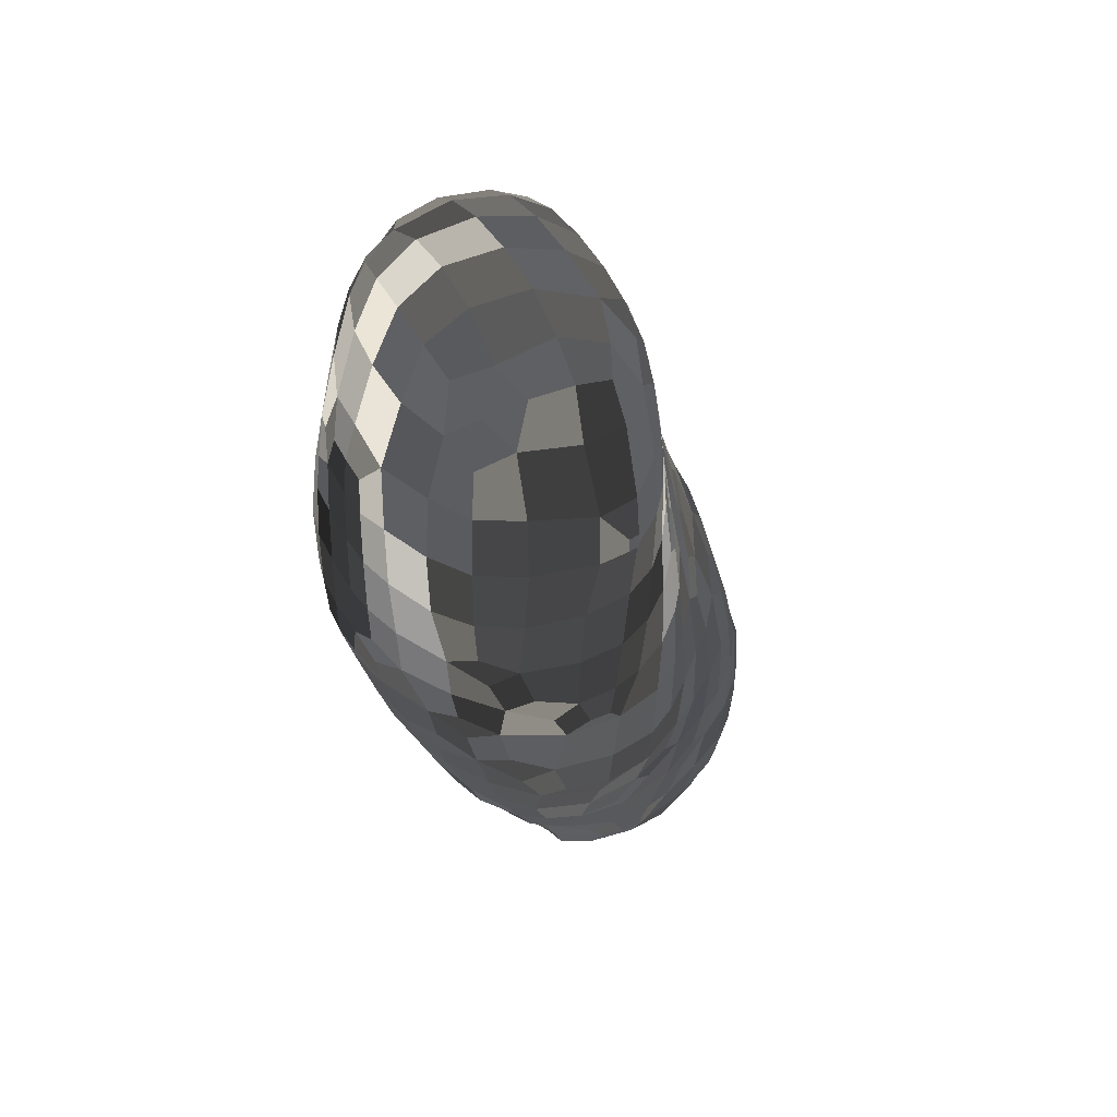
<metadata>
{"format":"obj","ext":"obj","renderer":"f3d","projection":"perspective","resolution":1024,"background":"white","views":[{"elev":39.1,"azim":-113.7,"up":"+Y"}]}
</metadata>
<code>
v 0.1414 14.28 3.467
v 0.2048 14.28 3.673
v 0.1441 14.52 3.465
v 0.2106 14.52 3.667
v 7.125 0.1945 6.083
v 7.185 0.1427 6.737
v 7.229 0.1776 7.658
v 7.342 0.2226 8.27
v 7.461 0.1544 6.091
v 7.833 0.05142 6.775
v 7.922 0.0375 7.702
v 7.945 0.1418 8.395
v 8.887 0.06655 7.107
v 8.971 0.01725 7.816
v 9.01 0.05906 8.499
v 9.668 0.1166 7.255
v 10.03 0.05217 7.951
v 10.14 0.05365 8.83
v 10.72 0.1394 8.302
v 10.8 0.1343 8.932
v 10.53 0.186 9.411
v 10.87 0.2273 9.425
v 4.713 9.672 0.119
v 5.379 9.624 0.07141
v 5.988 9.654 0.08842
v 3.677 10.73 0.1278
v 3.614 11.51 0.07139
v 3.601 12.6 0.04703
v 3.604 13.66 0.0486
v 3.634 14.35 0.08073
v 4.38 10.39 0.05374
v 4.349 11.44 0.01186
v 4.328 12.58 0.006169
v 4.302 13.64 0.01259
v 4.227 14.38 0.05662
v 5.317 10.36 0.01428
v 5.303 11.42 0.003514
v 5.273 12.56 0.008471
v 5.227 13.61 0.03442
v 4.89 14.33 0.08199
v 6.06 10.34 0.03631
v 6.096 11.4 0.02552
v 6.053 12.49 0.05663
v 5.952 13.27 0.09959
v 1.274 9.626 3.335
v 1.288 9.65 3.727
v 2.288 6.999 3.322
v 2.218 6.94 4.162
v 2.335 7.053 4.934
v 2.351 8.135 2.211
v 2.098 7.8 2.993
v 1.952 7.872 4.112
v 2.207 7.884 5.048
v 2.434 9.494 1.252
v 2.103 9.086 1.92
v 1.627 9.074 3.026
v 1.628 9.144 4.085
v 2.117 9.034 5.072
v 3.694 4.831 3.505
v 3.567 4.75 4.221
v 3.599 4.792 4.977
v 3.626 5.902 2.45
v 3.377 5.535 3.147
v 3.165 5.469 4.21
v 3.36 5.531 5.3
v 3.573 5.884 6.033
v 3.345 6.663 2.176
v 2.755 6.519 3.002
v 2.655 6.299 4.184
v 2.837 6.617 5.327
v 3.384 6.693 6.165
v 3.448 8.226 1.196
v 2.988 7.71 1.801
v 2.536 7.292 2.523
v 2.725 7.806 5.676
v 3.334 7.806 6.267
v 3.154 9.139 0.9458
v 2.702 8.654 1.511
v 2.733 9.002 5.726
v 3.405 8.982 6.221
v 4.889 2.46 5.766
v 4.91 2.475 6.154
v 4.792 3.642 3.592
v 4.664 3.375 4.317
v 4.606 3.103 5.412
v 4.701 3.13 6.252
v 4.721 4.823 2.496
v 4.397 4.391 3.196
v 4.088 4.148 4.246
v 4.023 4.25 5.397
v 4.444 4.229 6.551
v 4.726 4.618 7.273
v 4.362 5.55 2.205
v 3.991 5.132 2.799
v 3.75 5.081 5.756
v 4.013 5.457 6.528
v 4.57 5.489 7.379
v 4.658 7.125 1.182
v 4.284 6.603 1.635
v 3.924 6.62 6.799
v 4.523 6.598 7.469
v 4.303 7.904 0.9548
v 3.834 7.399 1.415
v 4.013 7.779 6.848
v 4.656 7.692 7.39
v 4.303 9.112 0.4527
v 4.28 8.957 6.792
v 4.78 8.518 7.221
v 6.097 1.329 4.896
v 5.972 1.19 5.566
v 5.944 1.17 6.508
v 6.074 1.227 7.299
v 5.835 1.922 4.627
v 5.357 1.98 5.516
v 5.356 2.042 6.527
v 5.826 1.97 7.647
v 6.108 2.308 8.399
v 5.511 3.336 3.445
v 5.415 2.738 4.212
v 5.063 2.582 5.087
v 5.054 2.977 6.887
v 5.482 3.032 7.731
v 5.96 3.104 8.497
v 5.507 4.694 2.32
v 5.456 4.059 2.865
v 4.869 3.798 7.085
v 5.178 4.204 7.76
v 5.827 4.207 8.575
v 5.439 5.457 1.902
v 5.127 5.406 8.014
v 5.802 5.375 8.648
v 5.488 7.009 1.064
v 5.425 6.31 1.453
v 5.189 6.577 8.059
v 5.841 6.5 8.553
v 5.421 7.884 0.7091
v 5.48 7.737 7.94
v 5.964 7.322 8.393
v 5.399 8.941 0.3132
v 4.997 9.367 7.109
v 5.483 8.909 7.504
v 6.75 1.193 4.789
v 6.793 0.6538 5.651
v 6.613 0.5878 6.622
v 6.631 0.7749 7.677
v 7.093 0.7822 8.53
v 7.018 2.391 3.623
v 6.682 1.92 4.138
v 6.339 1.524 8.098
v 6.744 1.911 8.885
v 6.616 3.009 3.311
v 6.219 2.534 3.819
v 6.583 3.045 9.083
v 6.607 4.614 2.236
v 6.609 3.897 2.719
v 6.558 4.178 9.174
v 6.604 5.411 1.812
v 6.771 5.331 9.212
v 6.593 6.976 1.042
v 6.599 6.243 1.402
v 6.72 6.562 8.926
v 6.57 7.904 0.7065
v 6.272 8.139 8.212
v 6.729 7.679 8.586
v 6.49 9.132 0.3333
v 6.634 9.019 8.01
v 7.069 8.484 8.413
v 7.72 1.137 4.774
v 7.758 0.5262 5.602
v 8.126 0.2041 6.306
v 7.852 0.6523 9.019
v 7.785 2.367 3.601
v 7.787 1.784 4.149
v 7.413 1.498 9.297
v 7.786 3.054 3.185
v 7.743 4.613 2.236
v 7.804 3.922 2.67
v 7.797 5.42 1.857
v 7.842 5.712 9.442
v 7.679 7.054 1.122
v 7.77 6.348 1.454
v 7.819 6.657 9.176
v 7.701 7.908 0.8843
v 7.829 7.72 8.859
v 7.72 9.036 0.665
v 7.815 9.322 8.196
v 7.885 8.613 8.552
v 8.564 1.239 4.786
v 8.972 0.851 5.458
v 9.013 0.3146 6.453
v 8.96 0.309 9.079
v 8.538 2.401 3.681
v 8.951 1.889 4.28
v 9.384 1.395 4.926
v 8.911 3.079 3.348
v 9.343 2.612 3.83
v 8.648 4.689 2.318
v 9.037 4.174 2.758
v 8.985 5.425 2.074
v 9.474 4.931 2.481
v 9.005 5.864 9.517
v 8.422 7.182 1.238
v 8.9 6.676 1.609
v 9 6.703 9.242
v 8.574 7.923 1.119
v 9.25 7.829 1.468
v 8.988 7.742 8.9
v 8.69 9.017 1.014
v 9.399 9.004 1.393
v 8.981 9.325 8.177
v 8.93 8.63 8.567
v 7.225 2.317 9.458
v 7.189 3.097 9.536
v 7.183 4.095 9.563
v 7.235 4.834 9.538
v 8.195 1.036 9.549
v 7.876 1.925 9.68
v 7.927 3.026 9.781
v 7.935 4.117 9.776
v 7.933 5.001 9.669
v 9.077 0.8457 9.631
v 9.015 1.853 9.877
v 9.015 3.004 9.938
v 9.016 4.15 9.904
v 9.009 5.126 9.752
v 1.187 10.57 2.223
v 1.118 10.27 3.031
v 1.182 10.33 3.766
v 1.259 11.81 1.21
v 1.055 11.44 1.89
v 0.9233 11.41 2.958
v 1.076 11.42 3.838
v 1.176 12.68 1.127
v 0.847 12.62 1.909
v 0.7327 12.63 2.975
v 0.9434 12.63 3.878
v 1.133 13.8 1.11
v 0.7073 13.82 1.931
v 0.4414 13.91 3.089
v 0.6602 13.91 3.872
v 1.144 14.93 1.136
v 0.728 14.98 1.924
v 0.4546 14.88 3.082
v 0.6876 14.88 3.849
v 1.225 15.83 1.221
v 0.9953 16.17 1.861
v 0.8204 16.12 2.949
v 1.06 16.11 3.799
v 1.23 16.95 2.169
v 1.179 17.04 2.956
v 1.26 16.91 3.638
v 2.221 10.3 1.057
v 1.608 10.13 1.832
v 1.376 9.782 2.665
v 1.524 10.24 4.388
v 2.084 10.21 5.121
v 1.881 11.4 0.8733
v 1.445 10.98 1.468
v 1.486 11.41 4.505
v 2.115 11.41 5.109
v 1.898 12.61 0.6348
v 1.444 12.61 4.543
v 2.102 12.6 5.049
v 1.901 13.79 0.5984
v 1.372 13.82 4.558
v 2.082 13.8 5.019
v 1.925 14.97 0.6828
v 1.447 14.99 4.528
v 2.127 14.95 4.964
v 1.869 16.18 0.9727
v 1.463 16.62 1.459
v 1.787 16.24 4.439
v 2.24 15.87 4.863
v 2.186 16.98 1.22
v 1.865 17.28 1.859
v 1.903 17.51 2.952
v 1.897 17.14 3.896
v 3.158 10.31 0.4808
v 2.785 10.2 5.715
v 3.439 10.13 6.125
v 2.905 11.43 0.334
v 3 11.43 5.7
v 3.506 11.03 6.042
v 2.873 12.6 0.2357
v 2.965 12.62 5.538
v 2.905 13.76 0.2302
v 2.982 13.8 5.448
v 3.127 14.87 0.3136
v 3.042 15 5.307
v 3.031 16.15 0.6868
v 2.508 16.67 4.644
v 2.993 16.2 5.024
v 3.066 17.13 1.134
v 3.006 17.67 1.903
v 2.992 17.76 3.014
v 2.935 17.31 4.181
v 3.321 16.91 4.783
v 3.951 9.945 0.2567
v 4.273 10.21 6.542
v 3.66 11.85 5.967
v 4.214 11.44 6.284
v 3.748 12.69 5.896
v 4.453 12.61 6.187
v 3.877 13.79 5.818
v 4.574 13.7 6.086
v 4.206 15.07 0.2559
v 4.229 14.96 5.679
v 4.71 14.48 5.986
v 4.199 16.17 0.626
v 4.198 16.13 5.287
v 4.197 17.18 1.115
v 4.198 17.76 1.91
v 4.195 17.86 3.004
v 4.186 17.53 4.107
v 4.247 16.98 4.858
v 5.3 10.33 7.01
v 5.761 9.877 7.336
v 5.367 11.46 6.769
v 5.444 12.6 6.541
v 5.661 14.06 0.1739
v 5.479 13.71 6.295
v 5.311 14.9 0.3213
v 5.414 15.28 5.788
v 5.499 14.58 6.072
v 5.36 16.12 0.7266
v 5.397 16.17 5.392
v 5.316 17.08 1.155
v 5.381 17.61 1.916
v 5.391 17.78 3.001
v 5.389 17.54 4.092
v 5.393 16.98 4.887
v 6.765 10.24 0.1858
v 6.093 10.74 7.232
v 6.587 10.24 7.551
v 6.835 11.41 0.1609
v 6.522 11.56 7.117
v 6.919 11.07 7.368
v 6.785 12.59 0.2768
v 6.585 12.63 6.83
v 6.499 13.72 0.3788
v 6.603 13.72 6.46
v 6.482 14.93 0.6761
v 6.594 15.33 5.782
v 6.6 14.61 6.116
v 6.5 16.08 1.04
v 6.956 16.49 1.545
v 6.571 16.16 5.344
v 6.162 16.87 1.263
v 6.519 17.17 1.915
v 6.527 17.49 3.008
v 6.519 17.35 4.083
v 6.495 16.9 4.856
v 7.777 10.21 0.5329
v 7.792 10.25 7.784
v 7.809 11.41 0.5374
v 7.783 11.86 7.156
v 7.836 11.17 7.428
v 7.867 12.67 0.7769
v 8.416 13.11 1.202
v 7.785 12.7 6.877
v 7.58 13.8 0.8978
v 8.3 13.89 1.368
v 7.77 13.71 6.466
v 7.401 14.9 1.077
v 8.055 14.97 1.576
v 7.749 15.24 5.608
v 7.702 14.56 6.075
v 7.247 15.72 1.281
v 7.708 16.07 1.939
v 8.037 16.42 3.03
v 8.024 16.42 4.115
v 7.673 16.1 5.018
v 7.296 16.85 2.251
v 7.428 17.04 3.07
v 7.408 16.98 4.076
v 7.264 16.75 4.748
v 8.724 10.2 0.9634
v 9.423 10.2 1.377
v 8.965 10.19 7.729
v 8.699 11.35 0.9767
v 9.344 11.41 1.417
v 8.974 11.77 6.991
v 8.909 11.06 7.35
v 8.6 12.29 1.081
v 9.054 12.65 1.541
v 8.919 12.66 6.641
v 9.036 13.75 1.986
v 9.409 14.1 2.648
v 9.244 14.11 5.619
v 8.866 13.68 6.185
v 8.69 14.88 2.179
v 9.155 14.91 3.049
v 9.139 15.09 4.165
v 8.835 14.86 5.238
v 8.511 14.43 5.912
v 8.382 15.66 2.349
v 8.599 15.8 3.094
v 8.609 15.83 4.103
v 8.438 15.66 4.854
v 10.1 0.9972 5.769
v 10.1 0.45 6.74
v 10.45 0.2453 7.543
v 9.865 0.2185 9.201
v 10.08 2.2 4.565
v 10.22 1.608 5.156
v 9.791 3.424 3.507
v 10.19 3.019 4.024
v 10.15 4.31 3.261
v 10.6 3.903 3.811
v 9.799 5.746 2.267
v 10.25 5.366 2.753
v 10.2 5.813 9.454
v 9.915 6.67 2.081
v 10.58 6.596 2.59
v 10.19 6.683 9.099
v 10.03 7.811 1.979
v 10.67 7.799 2.53
v 10.59 8.234 8.204
v 10.14 7.756 8.677
v 10.07 9.001 1.928
v 10.69 9 2.519
v 10.12 9.023 7.97
v 9.769 8.524 8.445
v 10.92 1.24 5.952
v 11.24 0.941 6.74
v 11.21 0.5114 7.891
v 11.36 0.5423 8.895
v 10.8 2.409 4.864
v 11.23 1.984 5.531
v 11.64 1.567 6.287
v 11 3.141 4.57
v 11.59 3.012 5.169
v 10.84 4.719 3.616
v 11.33 4.328 4.271
v 11.8 3.908 4.929
v 11.79 4.663 9.403
v 11.01 5.495 3.368
v 11.59 5.453 4.018
v 11.38 5.48 9.233
v 11.21 6.61 3.19
v 11.76 6.607 3.856
v 11.77 6.979 8.156
v 11.34 6.544 8.724
v 11.27 7.801 3.141
v 11.8 7.8 3.824
v 11.82 8.255 7.055
v 11.43 7.88 7.826
v 11.02 7.416 8.47
v 11.26 8.999 3.149
v 11.77 8.995 3.853
v 11.57 9.042 6.798
v 11.01 8.919 7.44
v 11.92 1.255 7.074
v 12.01 1.122 7.894
v 12.02 1.113 8.869
v 11.94 2.305 5.969
v 12.2 1.949 6.718
v 12.47 1.924 7.815
v 12.4 1.916 8.876
v 12.17 3.115 5.772
v 12.58 3.037 6.682
v 12.76 3.019 7.801
v 12.57 3.017 8.893
v 11.94 4.726 4.776
v 12.3 4.288 5.458
v 12.75 4.223 6.611
v 12.78 4.212 7.795
v 12.39 4.236 8.947
v 12.07 5.515 4.664
v 12.48 5.433 5.492
v 12.78 5.404 6.603
v 12.66 5.383 7.733
v 12.21 5.337 8.638
v 12.14 6.614 4.554
v 12.49 6.605 5.471
v 12.63 6.596 6.597
v 12.34 6.526 7.725
v 12.04 6.149 8.411
v 12.11 7.801 4.532
v 12.32 7.805 5.452
v 12.28 7.821 6.556
v 12.11 7.432 7.414
v 12.05 8.983 4.546
v 12.15 8.972 5.377
v 12.03 8.919 6.199
v 10.24 0.6585 9.639
v 10.2 1.806 9.909
v 10.19 2.997 9.964
v 10.19 4.157 9.907
v 10.14 5.109 9.742
v 11.19 0.7895 9.572
v 11.27 1.836 9.839
v 11.31 3 9.883
v 11.35 4.18 9.76
v 11.02 4.985 9.644
v 11.88 1.19 9.477
v 12.04 1.912 9.581
v 12.12 2.952 9.608
v 12.06 3.836 9.558
v 10.06 10.2 1.933
v 10.65 10.2 2.569
v 10.51 10.49 6.888
v 10.06 10.05 7.407
v 9.965 11.39 2.017
v 10.53 11.38 2.743
v 10.69 11.83 5.821
v 10.15 11.42 6.587
v 9.726 10.87 7.154
v 9.758 12.51 2.223
v 10.35 12.54 3.129
v 10.54 12.85 4.225
v 10.44 12.65 5.359
v 9.842 12.53 6.192
v 9.573 13.3 2.4
v 9.848 13.65 3.096
v 10.06 13.73 4.188
v 9.844 13.68 5.257
v 9.592 13.33 5.949
v 9.613 14.42 3.402
v 9.659 14.48 4.174
v 9.528 14.4 4.912
v 11.17 10.18 3.223
v 11.67 10.16 3.975
v 11.63 10.51 5.736
v 11.27 10.07 6.493
v 10.8 9.667 7.139
v 11 11.29 3.41
v 11.43 11.22 4.312
v 11.32 11.31 5.368
v 10.96 10.98 6.181
v 10.8 12.09 3.561
v 10.96 12.18 4.259
v 10.94 12.14 5.027
v 11.98 10.07 4.607
v 11.99 10.06 5.35
v 11.86 9.709 6.031
v 11.86 10.77 4.654
v 11.84 10.79 5.076
f 4 3 1 2
f 10 6 5 9
f 11 7 6 10
f 12 8 7 11
f 14 11 10 13
f 15 12 11 14
f 17 14 13 16
f 18 15 14 17
f 20 18 17 19
f 22 21 18 20
f 27 32 31 26
f 28 33 32 27
f 29 34 33 28
f 30 35 34 29
f 31 36 24 23
f 32 37 36 31
f 33 38 37 32
f 34 39 38 33
f 35 40 39 34
f 36 41 25 24
f 37 42 41 36
f 38 43 42 37
f 39 44 43 38
f 52 51 47 48
f 53 52 48 49
f 56 55 50 51
f 57 56 51 52
f 57 46 45 56
f 58 57 52 53
f 64 63 59 60
f 65 64 60 61
f 68 67 62 63
f 69 68 63 64
f 69 48 47 68
f 70 69 64 65
f 70 49 48 69
f 71 70 65 66
f 74 73 67 68
f 74 51 50 73
f 51 74 68 47
f 75 53 49 70
f 76 75 70 71
f 78 77 72 73
f 78 55 54 77
f 55 78 73 50
f 79 58 53 75
f 80 79 75 76
f 86 85 81 82
f 89 88 83 84
f 89 60 59 88
f 90 89 84 85
f 90 61 60 89
f 91 90 85 86
f 94 93 87 88
f 94 63 62 93
f 63 94 88 59
f 95 65 61 90
f 96 95 90 91
f 96 66 65 95
f 97 96 91 92
f 67 99 93 62
f 100 71 66 96
f 101 100 96 97
f 103 102 98 99
f 103 73 72 102
f 73 103 99 67
f 104 76 71 100
f 105 104 100 101
f 77 106 102 72
f 107 80 76 104
f 108 107 104 105
f 114 113 109 110
f 115 114 110 111
f 115 82 81 114
f 116 115 111 112
f 119 84 83 118
f 120 119 113 114
f 120 85 84 119
f 85 120 114 81
f 121 86 82 115
f 122 121 115 116
f 123 122 116 117
f 125 88 87 124
f 88 125 118 83
f 126 91 86 121
f 127 126 121 122
f 127 92 91 126
f 128 127 122 123
f 93 129 124 87
f 130 97 92 127
f 131 130 127 128
f 133 99 98 132
f 99 133 129 93
f 134 101 97 130
f 135 134 130 131
f 102 136 132 98
f 137 105 101 134
f 138 137 134 135
f 139 106 23 24
f 106 139 136 102
f 108 141 140 107
f 141 108 105 137
f 143 110 109 142
f 144 143 5 6
f 144 111 110 143
f 145 144 6 7
f 145 112 111 144
f 146 145 7 8
f 113 148 142 109
f 149 116 112 145
f 150 149 145 146
f 150 117 116 149
f 152 151 147 148
f 152 119 118 151
f 119 152 148 113
f 153 123 117 150
f 155 125 124 154
f 125 155 151 118
f 156 128 123 153
f 129 157 154 124
f 158 131 128 156
f 160 133 132 159
f 133 160 157 129
f 161 135 131 158
f 136 162 159 132
f 138 164 163 137
f 164 138 135 161
f 165 139 24 25
f 139 165 162 136
f 166 141 137 163
f 167 166 163 164
f 169 143 142 168
f 143 169 9 5
f 169 170 10 9
f 171 146 8 12
f 173 148 147 172
f 148 173 168 142
f 174 150 146 171
f 151 175 172 147
f 177 155 154 176
f 155 177 175 151
f 157 178 176 154
f 181 160 159 180
f 160 181 178 157
f 182 161 158 179
f 162 183 180 159
f 184 164 161 182
f 165 185 183 162
f 167 187 186 166
f 187 167 164 184
f 189 169 168 188
f 190 170 169 189
f 170 190 13 10
f 191 171 12 15
f 193 173 172 192
f 173 193 188 168
f 193 194 189 188
f 175 195 192 172
f 195 196 193 192
f 198 177 176 197
f 177 198 195 175
f 178 199 197 176
f 199 200 198 197
f 203 181 180 202
f 181 203 199 178
f 204 182 179 201
f 183 205 202 180
f 205 206 203 202
f 207 184 182 204
f 185 208 205 183
f 208 209 206 205
f 187 211 210 186
f 211 187 184 207
f 213 153 150 212
f 214 156 153 213
f 215 158 156 214
f 217 174 171 216
f 217 212 150 174
f 218 213 212 217
f 219 214 213 218
f 215 220 179 158
f 220 215 214 219
f 221 216 171 191
f 222 217 216 221
f 223 218 217 222
f 224 219 218 223
f 220 225 201 179
f 225 220 219 224
f 228 227 45 46
f 231 230 226 227
f 232 231 227 228
f 234 233 229 230
f 235 234 230 231
f 236 235 231 232
f 238 237 233 234
f 239 238 234 235
f 240 239 235 236
f 240 2 1 239
f 242 241 237 238
f 243 242 238 239
f 3 243 239 1
f 4 244 243 3
f 244 4 2 240
f 246 245 241 242
f 247 246 242 243
f 248 247 243 244
f 250 249 246 247
f 251 250 247 248
f 253 252 54 55
f 254 253 55 56
f 254 227 226 253
f 227 254 56 45
f 255 228 46 57
f 256 255 57 58
f 258 257 252 253
f 258 230 229 257
f 230 258 253 226
f 259 232 228 255
f 260 259 255 256
f 233 261 257 229
f 262 236 232 259
f 263 262 259 260
f 237 264 261 233
f 265 240 236 262
f 266 265 262 263
f 241 267 264 237
f 268 244 240 265
f 269 268 265 266
f 245 270 267 241
f 246 271 270 245
f 272 248 244 268
f 273 272 268 269
f 275 274 270 271
f 249 275 271 246
f 250 276 275 249
f 251 277 276 250
f 277 251 248 272
f 252 278 77 54
f 279 256 58 79
f 280 279 79 80
f 281 27 26 278
f 257 281 278 252
f 282 260 256 279
f 283 282 279 280
f 284 28 27 281
f 261 284 281 257
f 285 263 260 282
f 286 29 28 284
f 264 286 284 261
f 287 266 263 285
f 288 30 29 286
f 267 288 286 264
f 289 269 266 287
f 270 290 288 267
f 273 292 291 272
f 292 273 269 289
f 274 293 290 270
f 275 294 293 274
f 276 295 294 275
f 277 296 295 276
f 296 277 272 291
f 297 296 291 292
f 298 31 23 106
f 298 278 26 31
f 278 298 106 77
f 299 280 80 107
f 283 301 300 282
f 301 283 280 299
f 302 285 282 300
f 303 302 300 301
f 304 287 285 302
f 305 304 302 303
f 288 306 35 30
f 307 289 287 304
f 308 307 304 305
f 290 309 306 288
f 310 292 289 307
f 293 311 309 290
f 294 312 311 293
f 295 313 312 294
f 296 314 313 295
f 297 315 314 296
f 315 297 292 310
f 316 299 107 140
f 317 316 140 141
f 318 301 299 316
f 319 303 301 318
f 321 305 303 319
f 40 322 320 39
f 306 322 40 35
f 308 324 323 307
f 324 308 305 321
f 309 325 322 306
f 326 310 307 323
f 311 327 325 309
f 312 328 327 311
f 313 329 328 312
f 314 330 329 313
f 315 331 330 314
f 331 315 310 326
f 41 332 165 25
f 317 334 333 316
f 334 317 141 166
f 42 335 332 41
f 336 318 316 333
f 337 336 333 334
f 43 338 335 42
f 339 319 318 336
f 44 340 338 43
f 320 340 44 39
f 341 321 319 339
f 322 342 340 320
f 324 344 343 323
f 344 324 321 341
f 325 345 342 322
f 347 326 323 343
f 327 348 345 325
f 348 349 346 345
f 328 349 348 327
f 329 350 349 328
f 330 351 350 329
f 331 352 351 330
f 352 331 326 347
f 332 353 185 165
f 354 334 166 186
f 335 355 353 332
f 337 357 356 336
f 357 337 334 354
f 338 358 355 335
f 360 339 336 356
f 340 361 358 338
f 361 362 359 358
f 363 341 339 360
f 342 364 361 340
f 364 365 362 361
f 344 367 366 343
f 367 344 341 363
f 345 368 364 342
f 368 369 365 364
f 346 369 368 345
f 372 347 343 366
f 349 373 369 346
f 373 374 370 369
f 350 374 373 349
f 374 375 371 370
f 351 375 374 350
f 375 376 372 371
f 352 376 375 351
f 376 352 347 372
f 353 377 208 185
f 377 378 209 208
f 379 354 186 210
f 355 380 377 353
f 380 381 378 377
f 357 383 382 356
f 383 357 354 379
f 358 384 380 355
f 384 385 381 380
f 359 385 384 358
f 386 360 356 382
f 362 387 385 359
f 390 363 360 386
f 365 391 387 362
f 391 392 388 387
f 394 395 390 389
f 367 395 394 366
f 395 367 363 390
f 369 396 391 365
f 396 397 392 391
f 370 397 396 369
f 397 398 393 392
f 371 398 397 370
f 398 399 394 393
f 372 399 398 371
f 399 372 366 394
f 401 190 189 400
f 190 401 16 13
f 401 402 17 16
f 403 191 15 18
f 405 194 193 404
f 194 405 400 189
f 407 196 195 406
f 196 407 404 193
f 198 408 406 195
f 408 409 407 406
f 411 200 199 410
f 200 411 408 198
f 203 413 410 199
f 413 414 411 410
f 415 204 201 412
f 206 416 413 203
f 416 417 414 413
f 419 207 204 415
f 209 420 416 206
f 420 421 417 416
f 422 423 419 418
f 211 423 422 210
f 423 211 207 419
f 425 401 400 424
f 426 402 401 425
f 402 426 19 17
f 426 427 20 19
f 429 405 404 428
f 405 429 424 400
f 429 430 425 424
f 407 431 428 404
f 431 432 429 428
f 434 409 408 433
f 409 434 431 407
f 434 435 432 431
f 411 437 433 408
f 437 438 434 433
f 414 440 437 411
f 440 441 438 437
f 443 415 412 439
f 417 444 440 414
f 444 445 441 440
f 447 448 443 442
f 419 448 447 418
f 448 419 415 443
f 421 449 444 417
f 449 450 445 444
f 451 452 447 446
f 452 422 418 447
f 454 426 425 453
f 455 427 426 454
f 457 430 429 456
f 430 457 453 425
f 457 458 454 453
f 458 459 455 454
f 432 460 456 429
f 460 461 457 456
f 461 462 458 457
f 462 463 459 458
f 465 435 434 464
f 435 465 460 432
f 465 466 461 460
f 466 467 462 461
f 467 468 463 462
f 438 469 464 434
f 469 470 465 464
f 470 471 466 465
f 471 472 467 466
f 472 473 468 467
f 473 439 436 468
f 441 474 469 438
f 474 475 470 469
f 475 476 471 470
f 476 477 472 471
f 477 478 473 472
f 443 478 477 442
f 478 443 439 473
f 445 479 474 441
f 479 480 475 474
f 480 481 476 475
f 481 482 477 476
f 447 482 481 446
f 482 447 442 477
f 450 483 479 445
f 483 484 480 479
f 484 485 481 480
f 485 451 446 481
f 486 403 18 21
f 486 221 191 403
f 487 222 221 486
f 488 223 222 487
f 489 224 223 488
f 225 490 412 201
f 490 225 224 489
f 427 491 22 20
f 491 486 21 22
f 492 487 486 491
f 493 488 487 492
f 494 489 488 493
f 439 495 494 436
f 490 495 439 412
f 495 490 489 494
f 496 491 427 455
f 459 497 496 455
f 497 492 491 496
f 463 498 497 459
f 498 493 492 497
f 468 499 498 463
f 494 499 468 436
f 499 494 493 498
f 378 500 420 209
f 500 501 421 420
f 503 379 210 422
f 381 504 500 378
f 504 505 501 500
f 507 508 503 502
f 383 508 507 382
f 508 383 379 503
f 385 509 504 381
f 509 510 505 504
f 512 513 507 506
f 513 386 382 507
f 387 514 509 385
f 514 515 510 509
f 388 515 514 387
f 515 516 511 510
f 516 517 512 511
f 517 518 513 512
f 390 518 517 389
f 518 390 386 513
f 392 519 515 388
f 519 520 516 515
f 393 520 519 392
f 520 521 517 516
f 394 521 520 393
f 521 394 389 517
f 501 522 449 421
f 522 523 450 449
f 525 526 452 451
f 503 526 525 502
f 526 503 422 452
f 505 527 522 501
f 527 528 523 522
f 529 530 525 524
f 507 530 529 506
f 530 507 502 525
f 510 531 527 505
f 531 532 528 527
f 511 532 531 510
f 532 533 529 528
f 512 533 532 511
f 533 512 506 529
f 523 534 483 450
f 534 535 484 483
f 535 536 485 484
f 525 536 535 524
f 536 525 451 485
f 528 537 534 523
f 537 538 535 534
f 529 538 537 528
f 538 529 524 535

</code>
